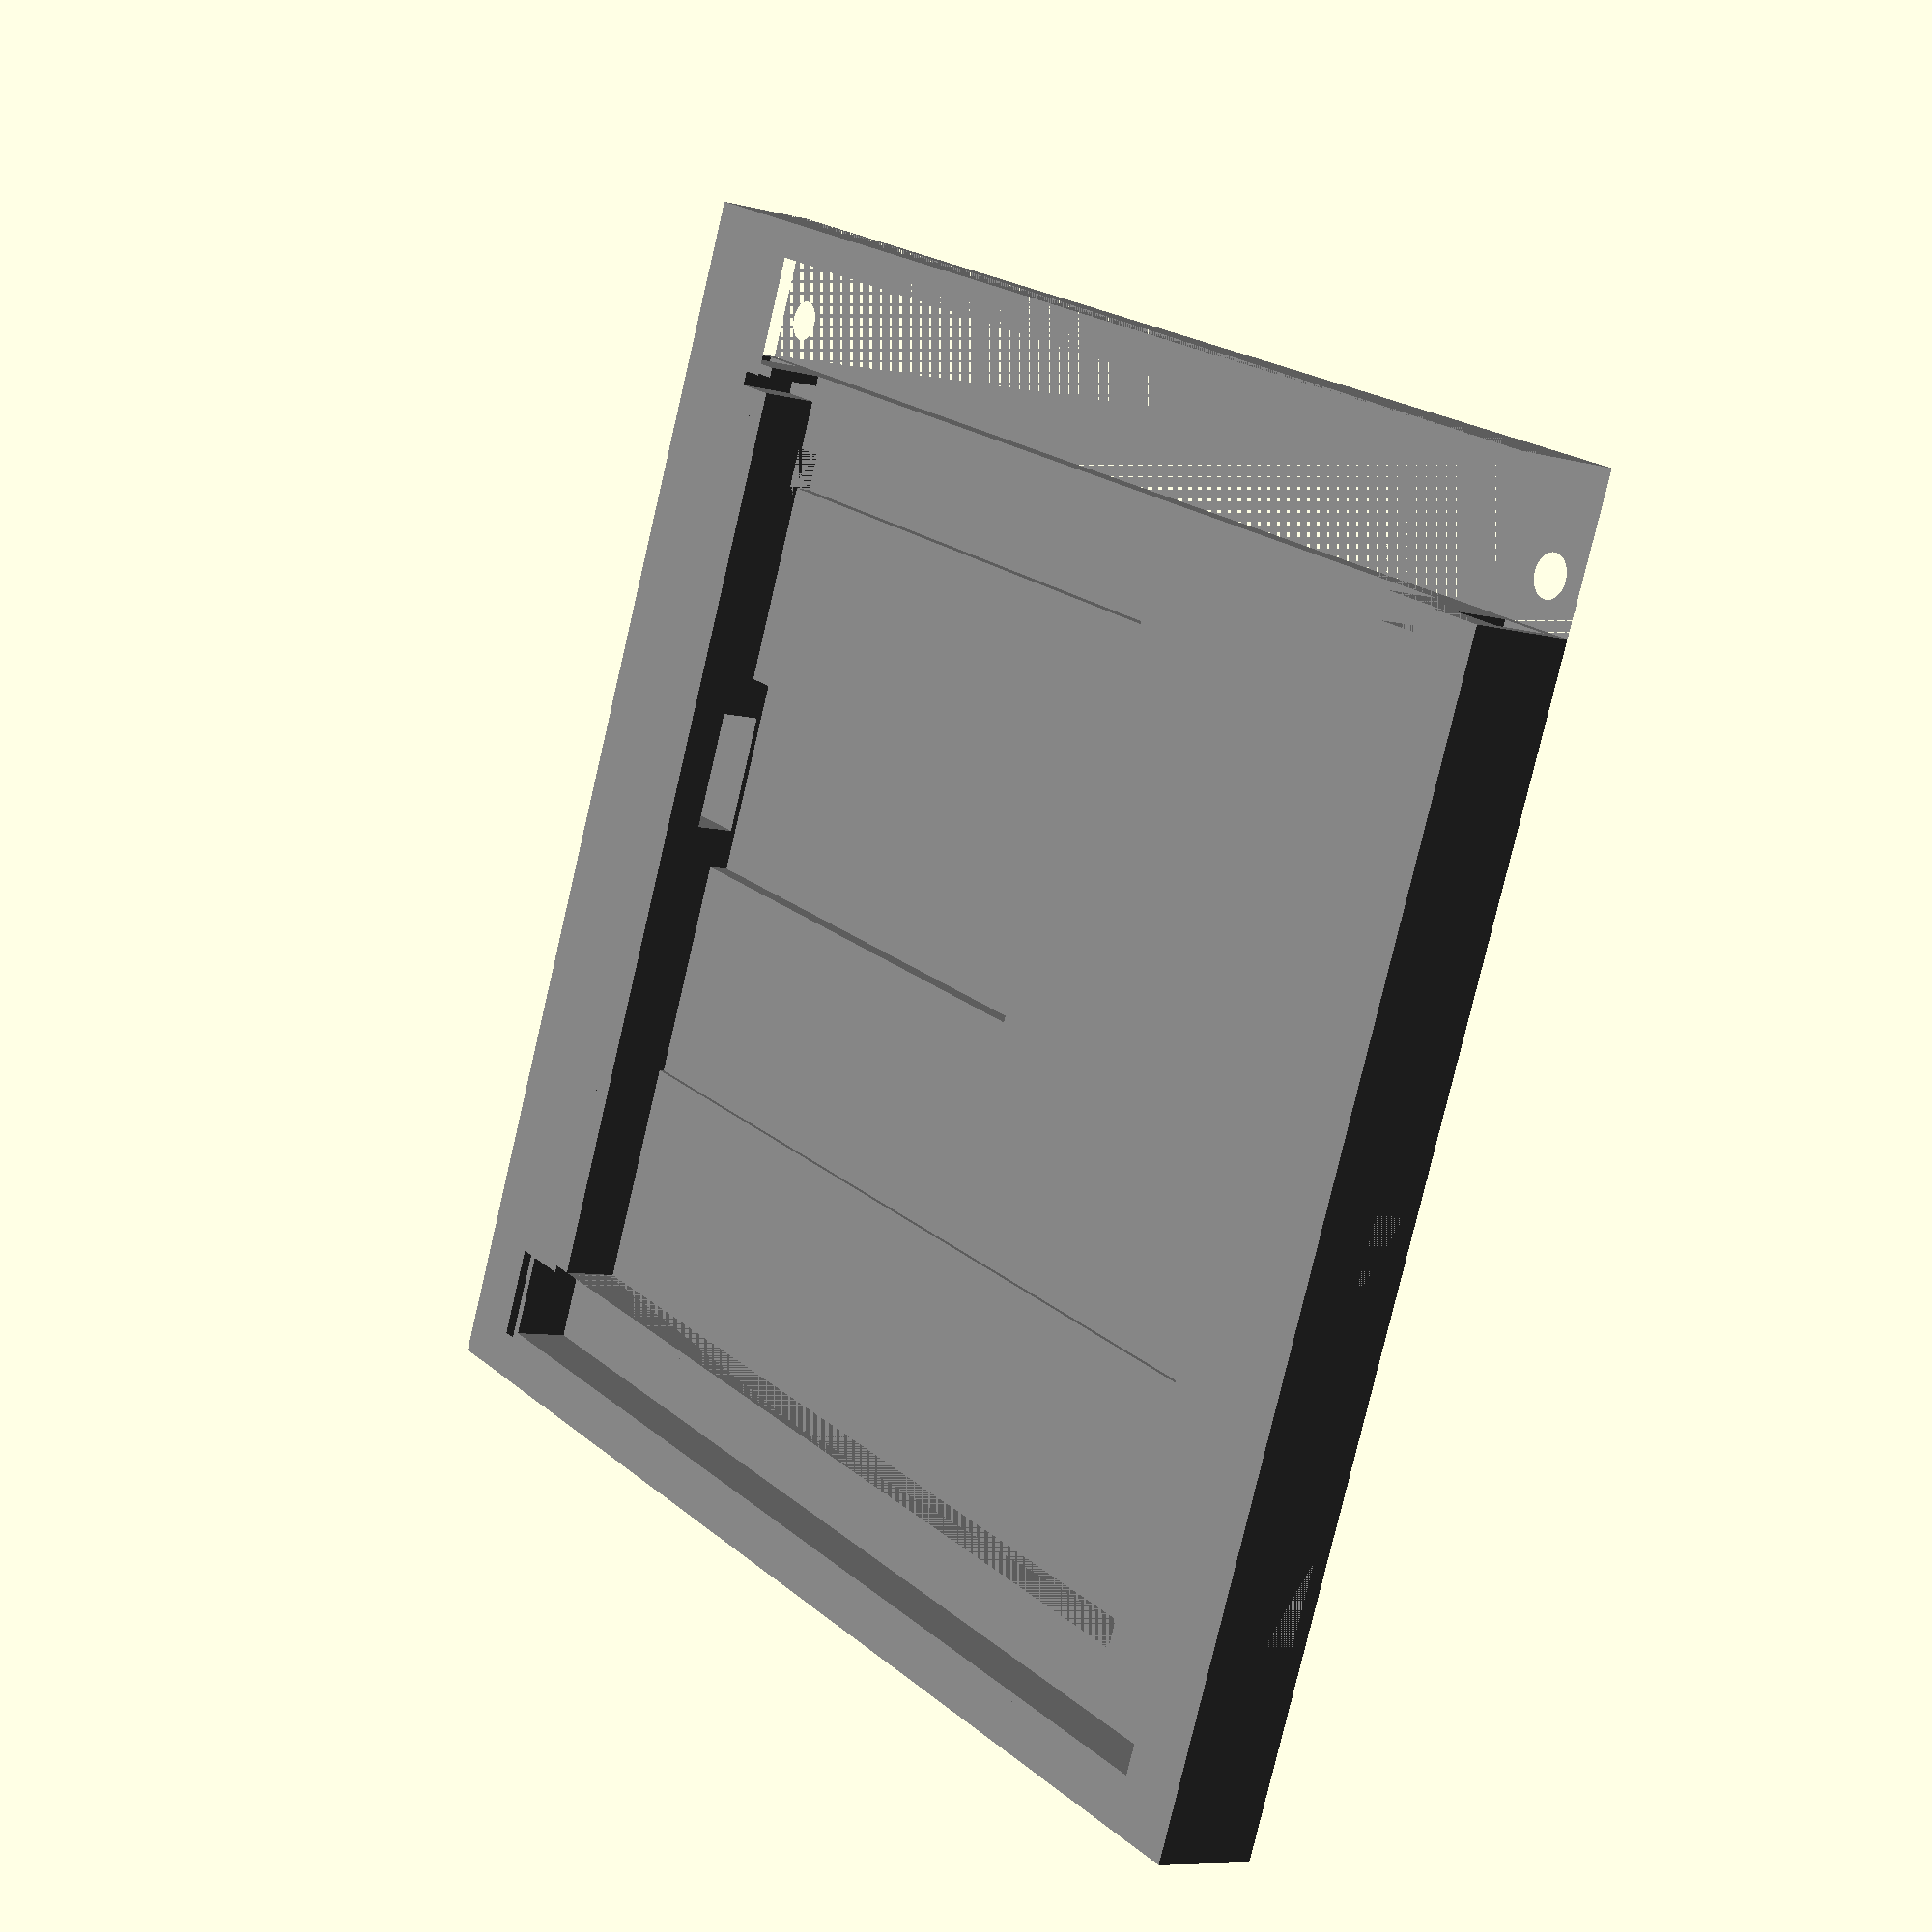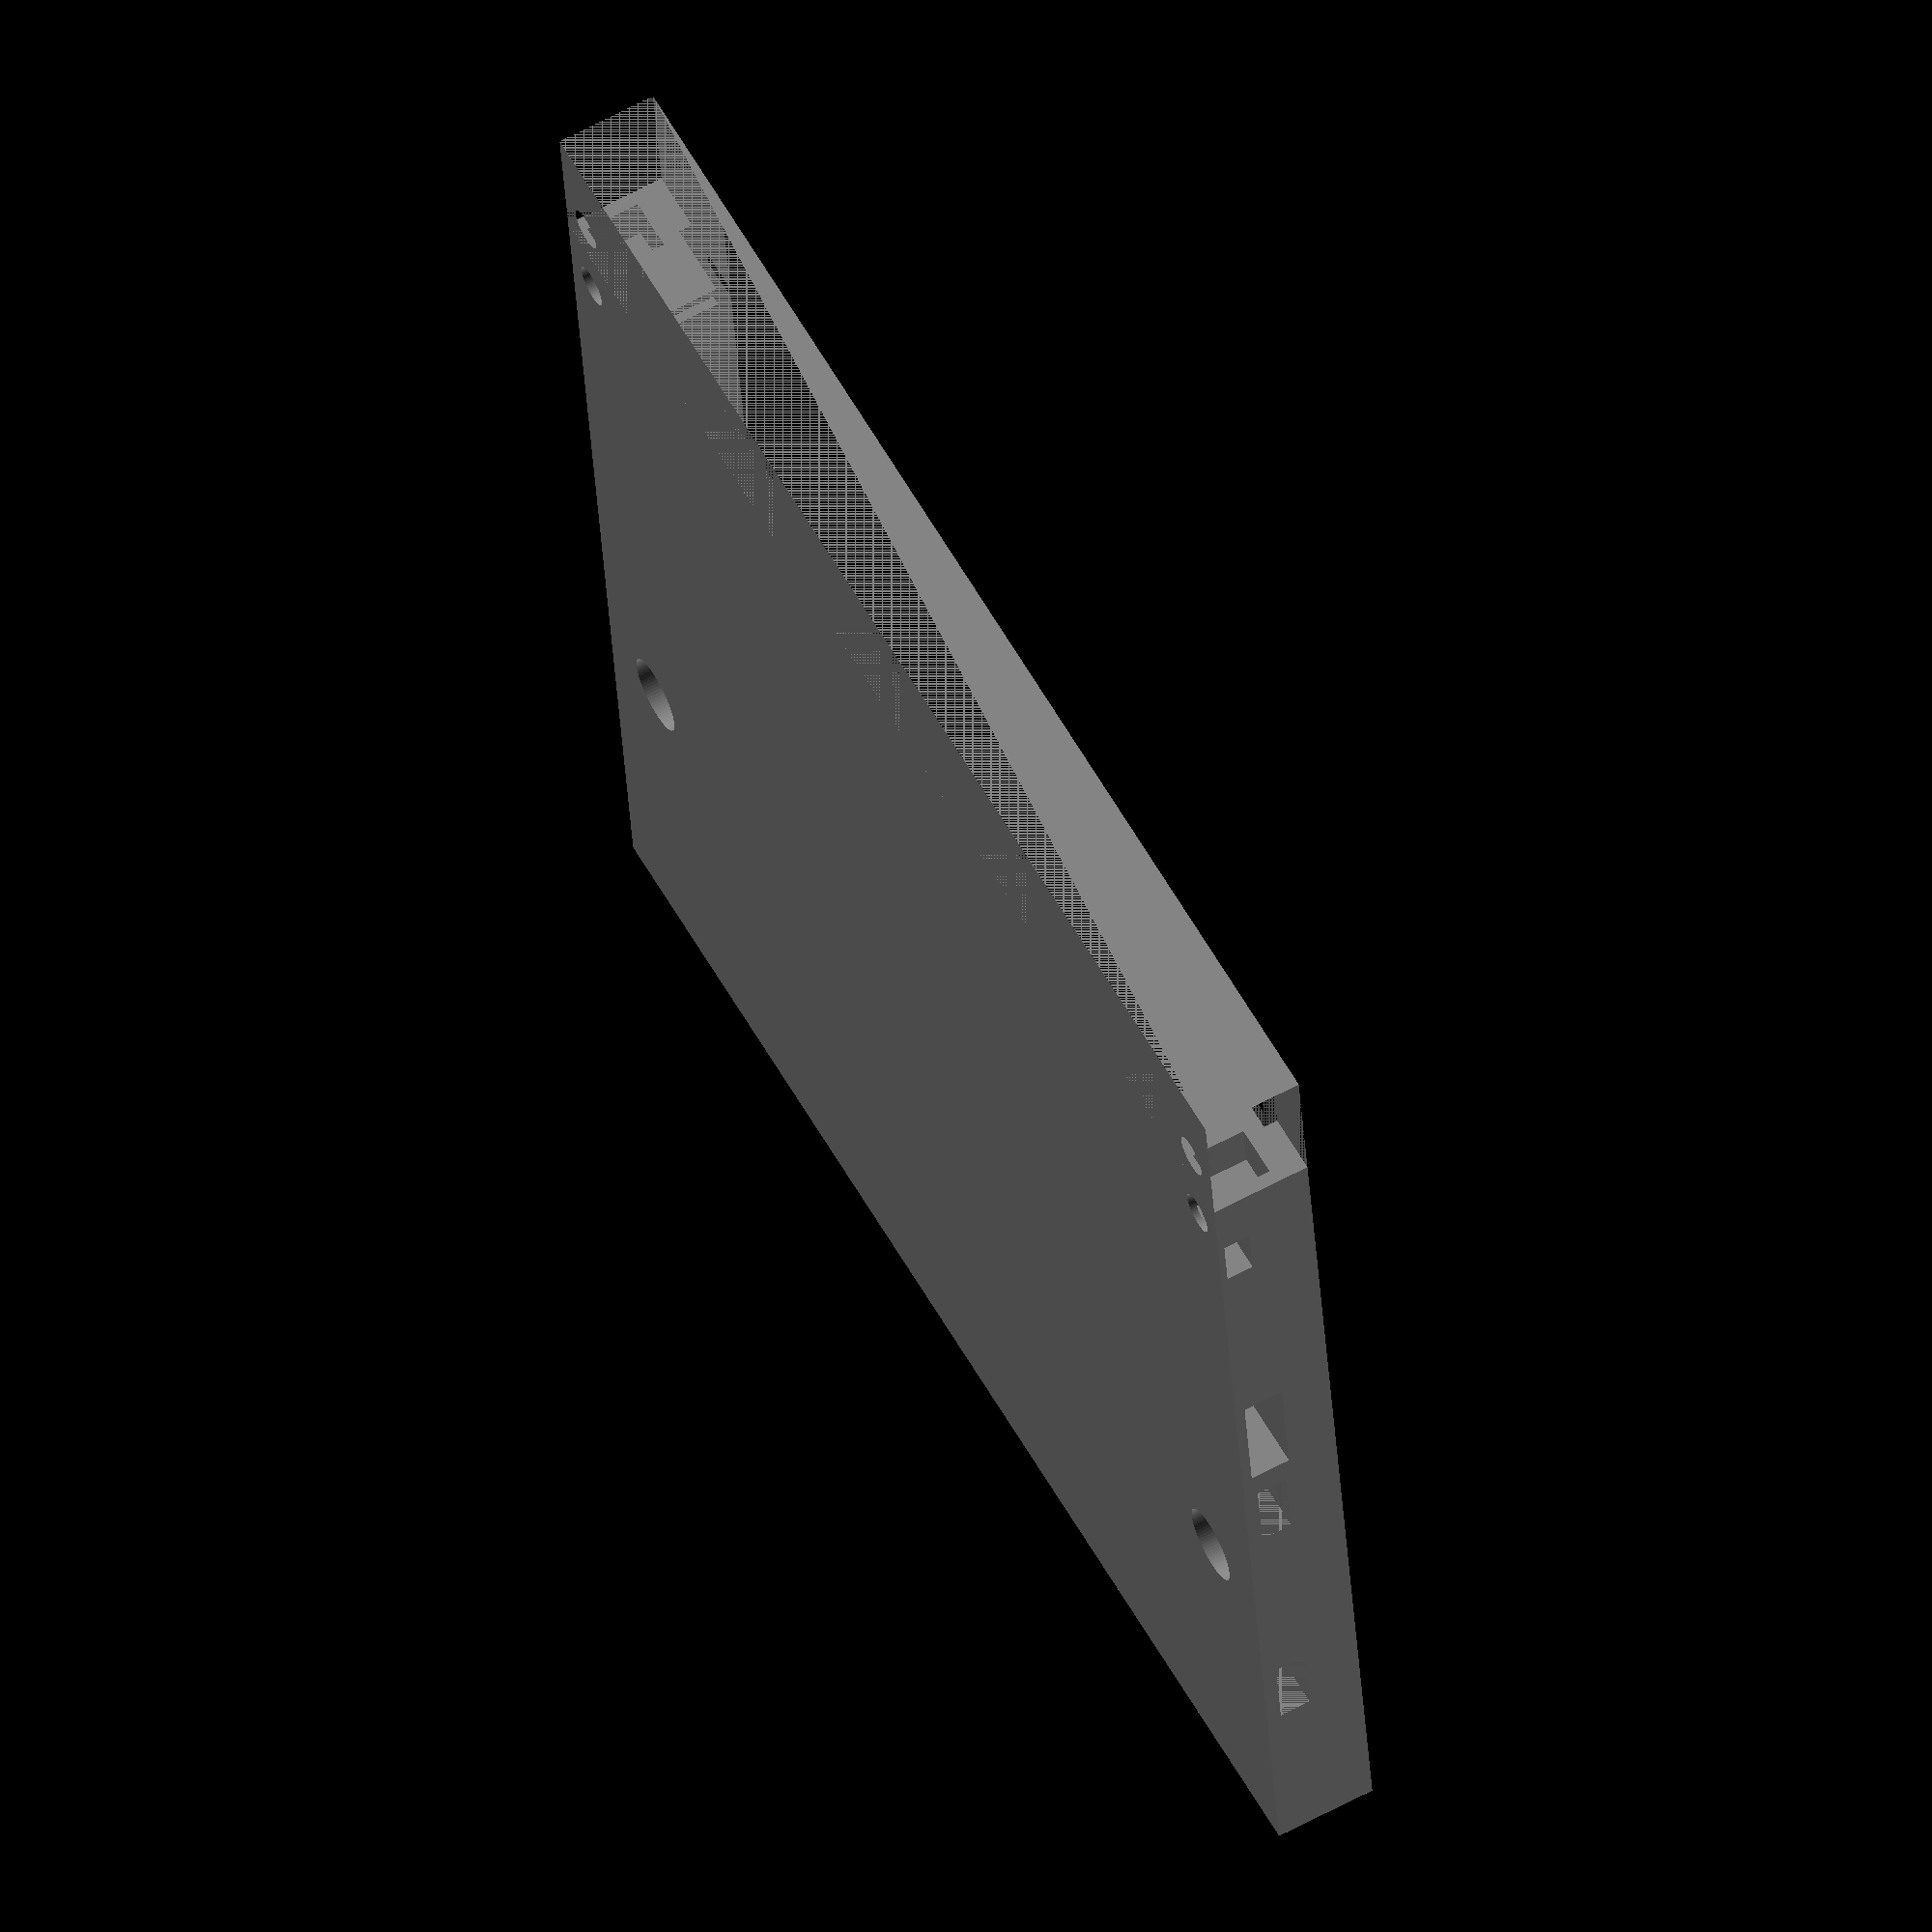
<openscad>
//multi-functional plate holder
$fn=80;

plate_holder(); //glass strip plus 3 mm silicone mat
//translate([0, -2, 7.5]) cover_development();  //plate cover during development

x=128;
y=124;
h=10;
platte_x=101;
platte_x_50=104;
platte_y=101;
platte_y_50=51;

module plate_holder() {   //glass strip+3 mm silicone mat
    color( "Gray", 1.0 ) {
    difference() {
    union() {
        main_body();            
        //position burling for aluminum plate
        translate([-50, -1, -3]) cylinder(r=1.5, h=3, $fn=60);
        //stop plate
        //translate([-57, 48.5, -4]) cube([platte_x+13, 1, 5.4]);
        //pressure springs
        translate([-20, -54, 0.2]) cylinder(r=2.5, h=3.3, $fn=60);
        translate([20, -54, 0.2]) cylinder(r=2.5, h=3.3, $fn=60);
        translate([-platte_x/2, -56.5, -1.5]) cube([30.5, 2, 5]);
        translate([platte_x/2-30.5, -56.5, -1.5]) cube([30.5, 2, 5]);
    }
    //lowering for glass+silicone mat: h=3,9 mm
    translate([-57, 48.5, -2]) cube([platte_x+13.2, 9.1, 10]);
    //cut to retain front or back part: select
        //front part
    translate([-65, -62, -5]) cube([130, 14.5, 10]);
        //back part
    //translate([-65, -47.5, -5]) cube([130, 110, 10]);
}
}
//HPTLC plate for testing
//#translate([-platte_x/2, -platte_y/2-2, 0]) cube([platte_x, platte_y, 1.2]);

//aluminim plate for testing
//translate([-platte_x/2, -platte_y/2+3, -2]) cube([platte_x, platte_y-5, 2]); 

//glas strip+silicone mat for testing
//translate([-57, 48.5, -2.5]) cube([114, 10, 3.9]);
}

module main_body() {
    color( "Gray", 1.0 ) {
    difference() {
        //main body
        cube([x, y, h], center=true);
        //cutout plate
        translate([0, -2, 2]) cube([platte_x, platte_y, h-2], center=true);
        //pressure springs cutout
        translate([-platte_x/2, -(platte_y/2+8), -2]) cube([platte_x, 10, 10]);
        //lowering heating mats
        translate([0, -7, 0]) cube([platte_x, 66, 5.0], center=true);
        //cutout cover plate
        translate([0, 0, 4.3]) cube([platte_x+15, platte_y+15+4, 1.4], center=true);
    //chambers for magnets
        translate([60, 23+15, -2]) cube([8, 8, 3.1], center=true);
        translate([60, 23-16, -2]) cube([8, 8, 3.1], center=true);
        translate([-60, 23+15, -2]) cube([8, 8, 3.1], center=true);
        translate([-60, 23-16, -2]) cube([8, 8, 3.1], center=true);
    //positon holes: M4 screw
        distance=110;
        rand=(x-distance)/2;
        translate([x/2-rand, 23, -6]) cylinder(r=3.75, h=6);
        mirror([1,0,0]) translate([x/2-rand, 23, -6]) cylinder(r=3.75, h=6);
        //heating mat contacts
        translate([23, -6, -2]) cube([55, 20, 5], center =true);
        //heating mat cables
        translate([55, -6, -2]) cube([30, 12, 4], center=true);
        //thermistor
        translate([20, -38, -2]) cube([61, 4, 4], center=true);
        //thermistor cables
        translate([58, -38, -3]) cube([15, 2*2.7, 2.7], center=true);
        //slit for glass strip
        translate([-55, -46.5, -2]) cube([110, 1.6, 10]);
       //magnet cubes back part
        translate([-60, -50.1, -1]) cube([5.2, 5.2, 5.4], center=true);
        translate([60, -50.1, -1]) cube([5.2, 5.2, 5.4], center=true);
        //magnet cubes front part
        translate([-60, -45.1, -1]) cube([5.2, 5.2, 5.4], center=true);
        translate([60, -45.1, -1]) cube([5.2, 5.2, 5.4], center=true);
        //holes under magnet cubes
        translate([-60, -52, -6]) cylinder(r=2, h=3, $fn=60);
        translate([60, -52, -6]) cylinder(r=2, h=3, $fn=60);
        translate([-60, -42, -6]) cylinder(r=2, h=3, $fn=60);
        translate([60, -42, -6]) cylinder(r=2, h=3, $fn=60);
        }  
    }        
}

module cover_development() {
    color( "Gray", 1.0 ) {
    difference() {
    cube([platte_x+14.8, platte_y+14.8+8, 8], center=true);
    translate([0, 0, 3.5]) cube([platte_x, platte_y, 1], center=true);
    translate([0, 0, 0]) cube([96, 96, 10], center=true);
    translate([0, 0, -3]) cube([platte_x, platte_y, 8], center=true);
    //cut back
translate([-65, -62, -5]) cube([130, 16.5, 10]);
    //slit for glass strip
translate([-55, -44.5, -4]) cube([110, 1.6, 8]);
    translate([-50.5, -50, -5]) cube([101, 6, 10]);    
    }
//glass plate cover for testing
    //translate([0, 4, 3.5]) cube([platte_x, platte_y-7, 1], center=true);
//glass strip for testing
    //translate([-55, -44.5, -6]) cube([110, 1.6, 12]);    
}
}

</openscad>
<views>
elev=188.0 azim=22.9 roll=126.1 proj=p view=solid
elev=296.6 azim=186.7 roll=241.4 proj=o view=solid
</views>
